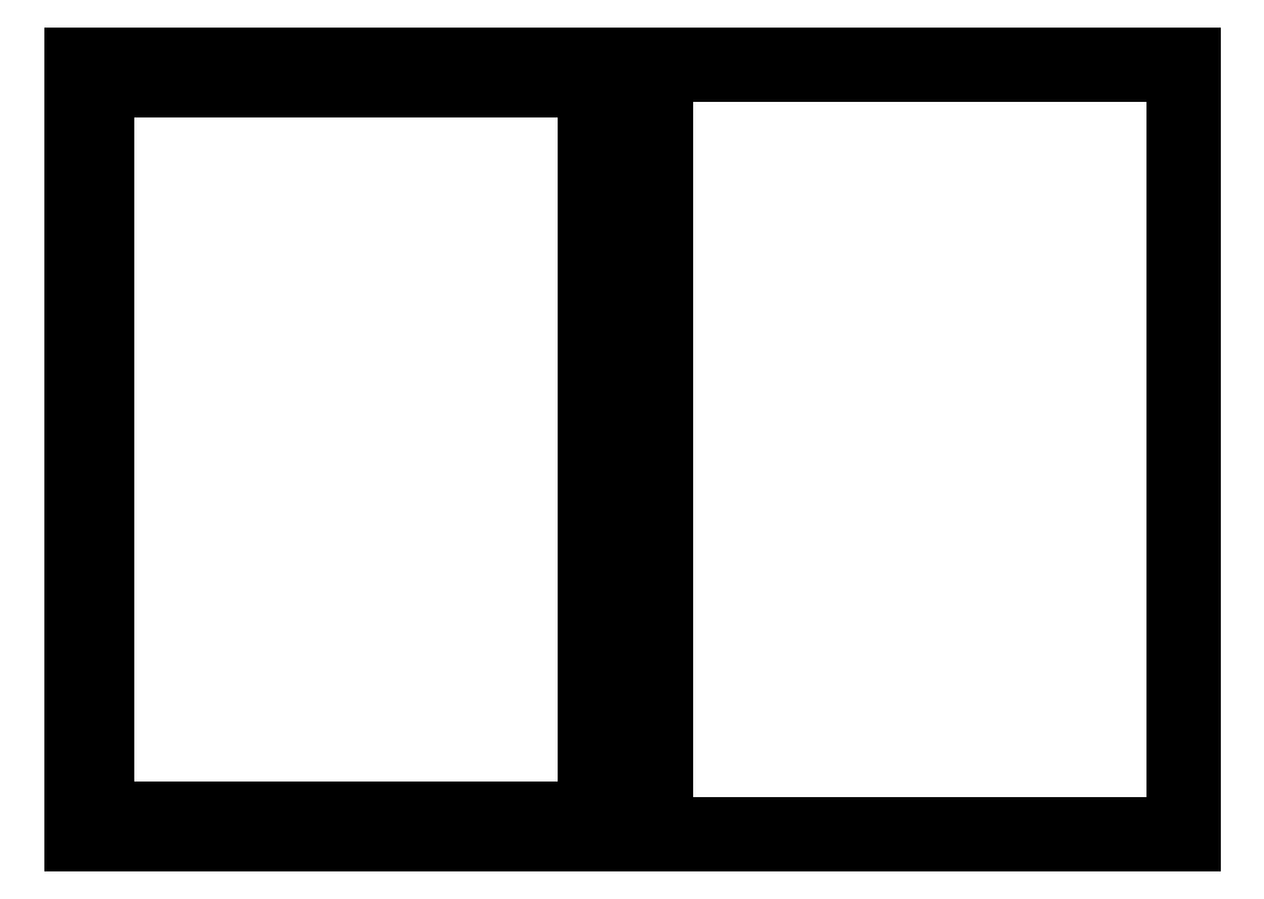
<metadata>
{"format":"dxf","ext":"dxf","renderer":"ezdxf+matplotlib","layout":"modelspace","background":"white","min_lineweight":24,"dpi":150}
</metadata>
<code>
0
SECTION
2
ENTITIES
0
LINE
8
0
10
0
20
0
11
114.4
21
0
0
LINE
8
0
10
114.4
20
0
11
114.4
21
165.2
0
LINE
8
0
10
114.4
20
165.2
11
0
21
165.2
0
LINE
8
0
10
0
20
165.2
11
0
21
0
0
LINE
8
0
10
6.35
20
6.35
11
6.35
21
158.8
0
LINE
8
0
10
6.35
20
158.8
11
108
21
158.8
0
LINE
8
0
10
108
20
158.8
11
108
21
6.35
0
LINE
8
0
10
108
20
6.35
11
6.35
21
6.35
0
LINE
8
0
10
120.8
20
0
11
235.2
21
0
0
LINE
8
0
10
235.2
20
0
11
235.2
21
165.2
0
LINE
8
0
10
235.2
20
165.2
11
120.8
21
165.2
0
LINE
8
0
10
120.8
20
165.2
11
120.8
21
0
0
LINE
8
0
10
123.9
20
3.175
11
123.9
21
162
0
LINE
8
0
10
123.9
20
162
11
232
21
162
0
LINE
8
0
10
232
20
162
11
232
21
3.175
0
LINE
8
0
10
232
20
3.175
11
123.9
21
3.175
0
ENDSEC
0
EOF

</code>
